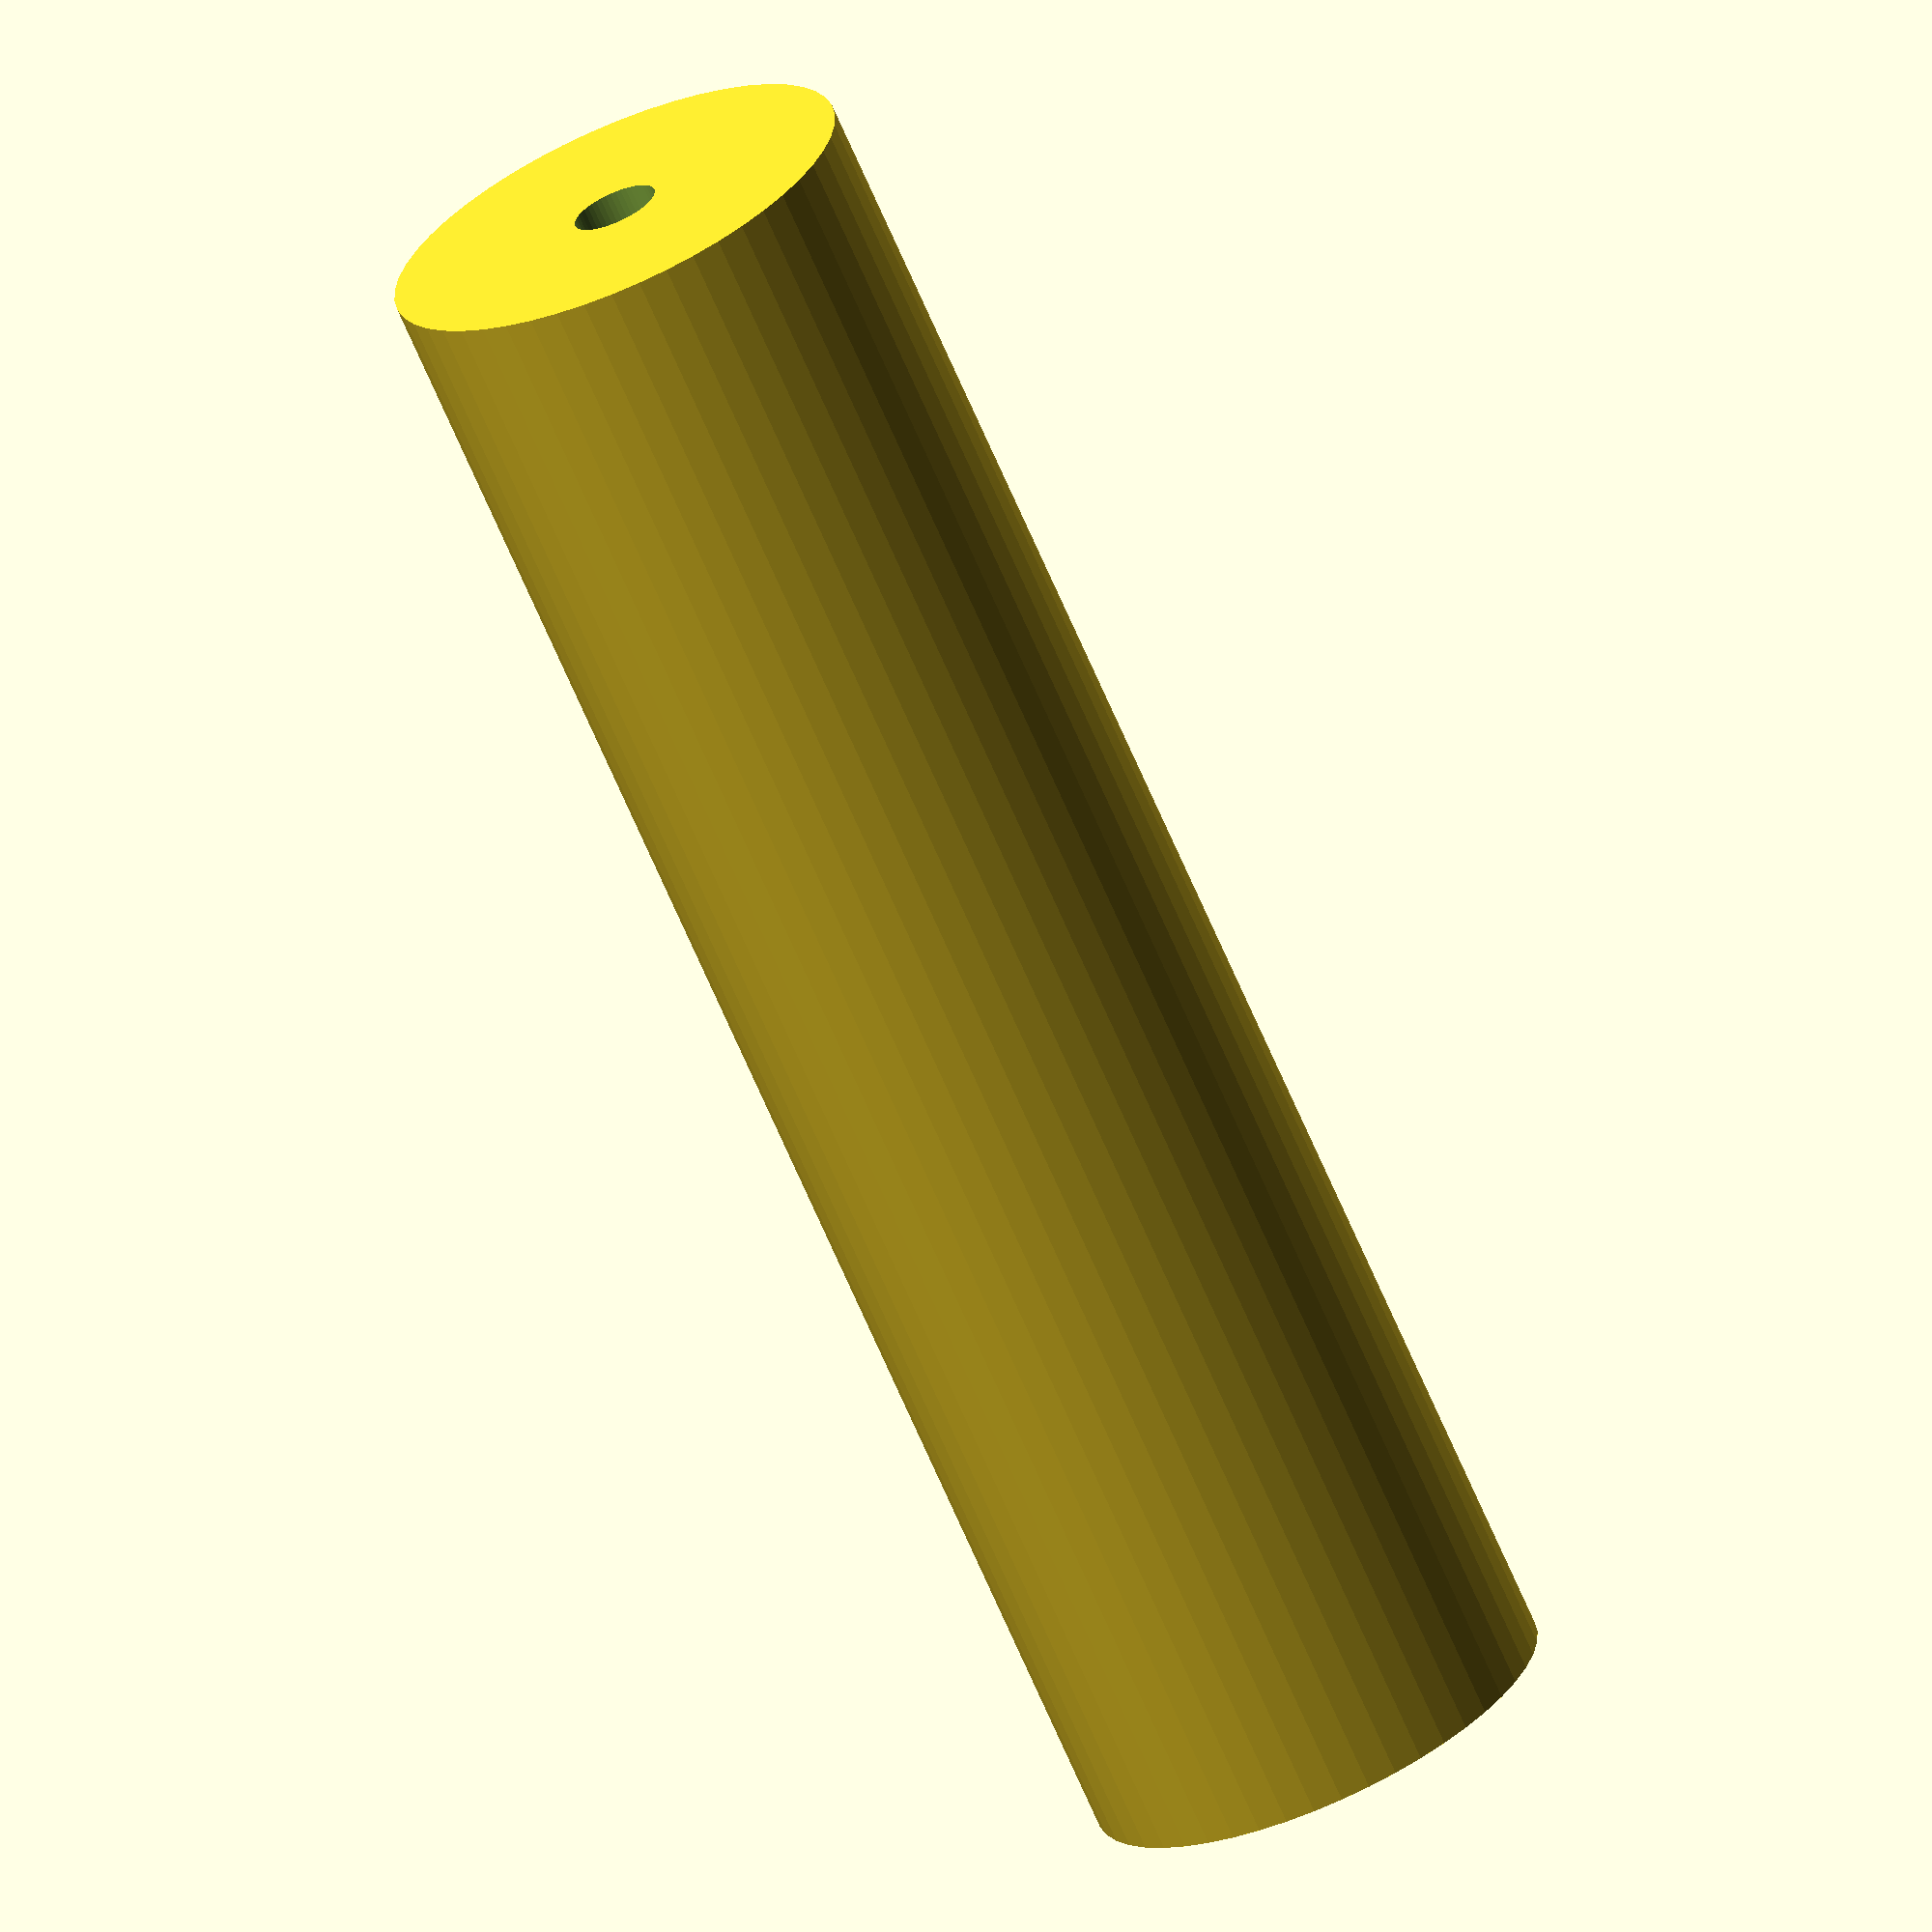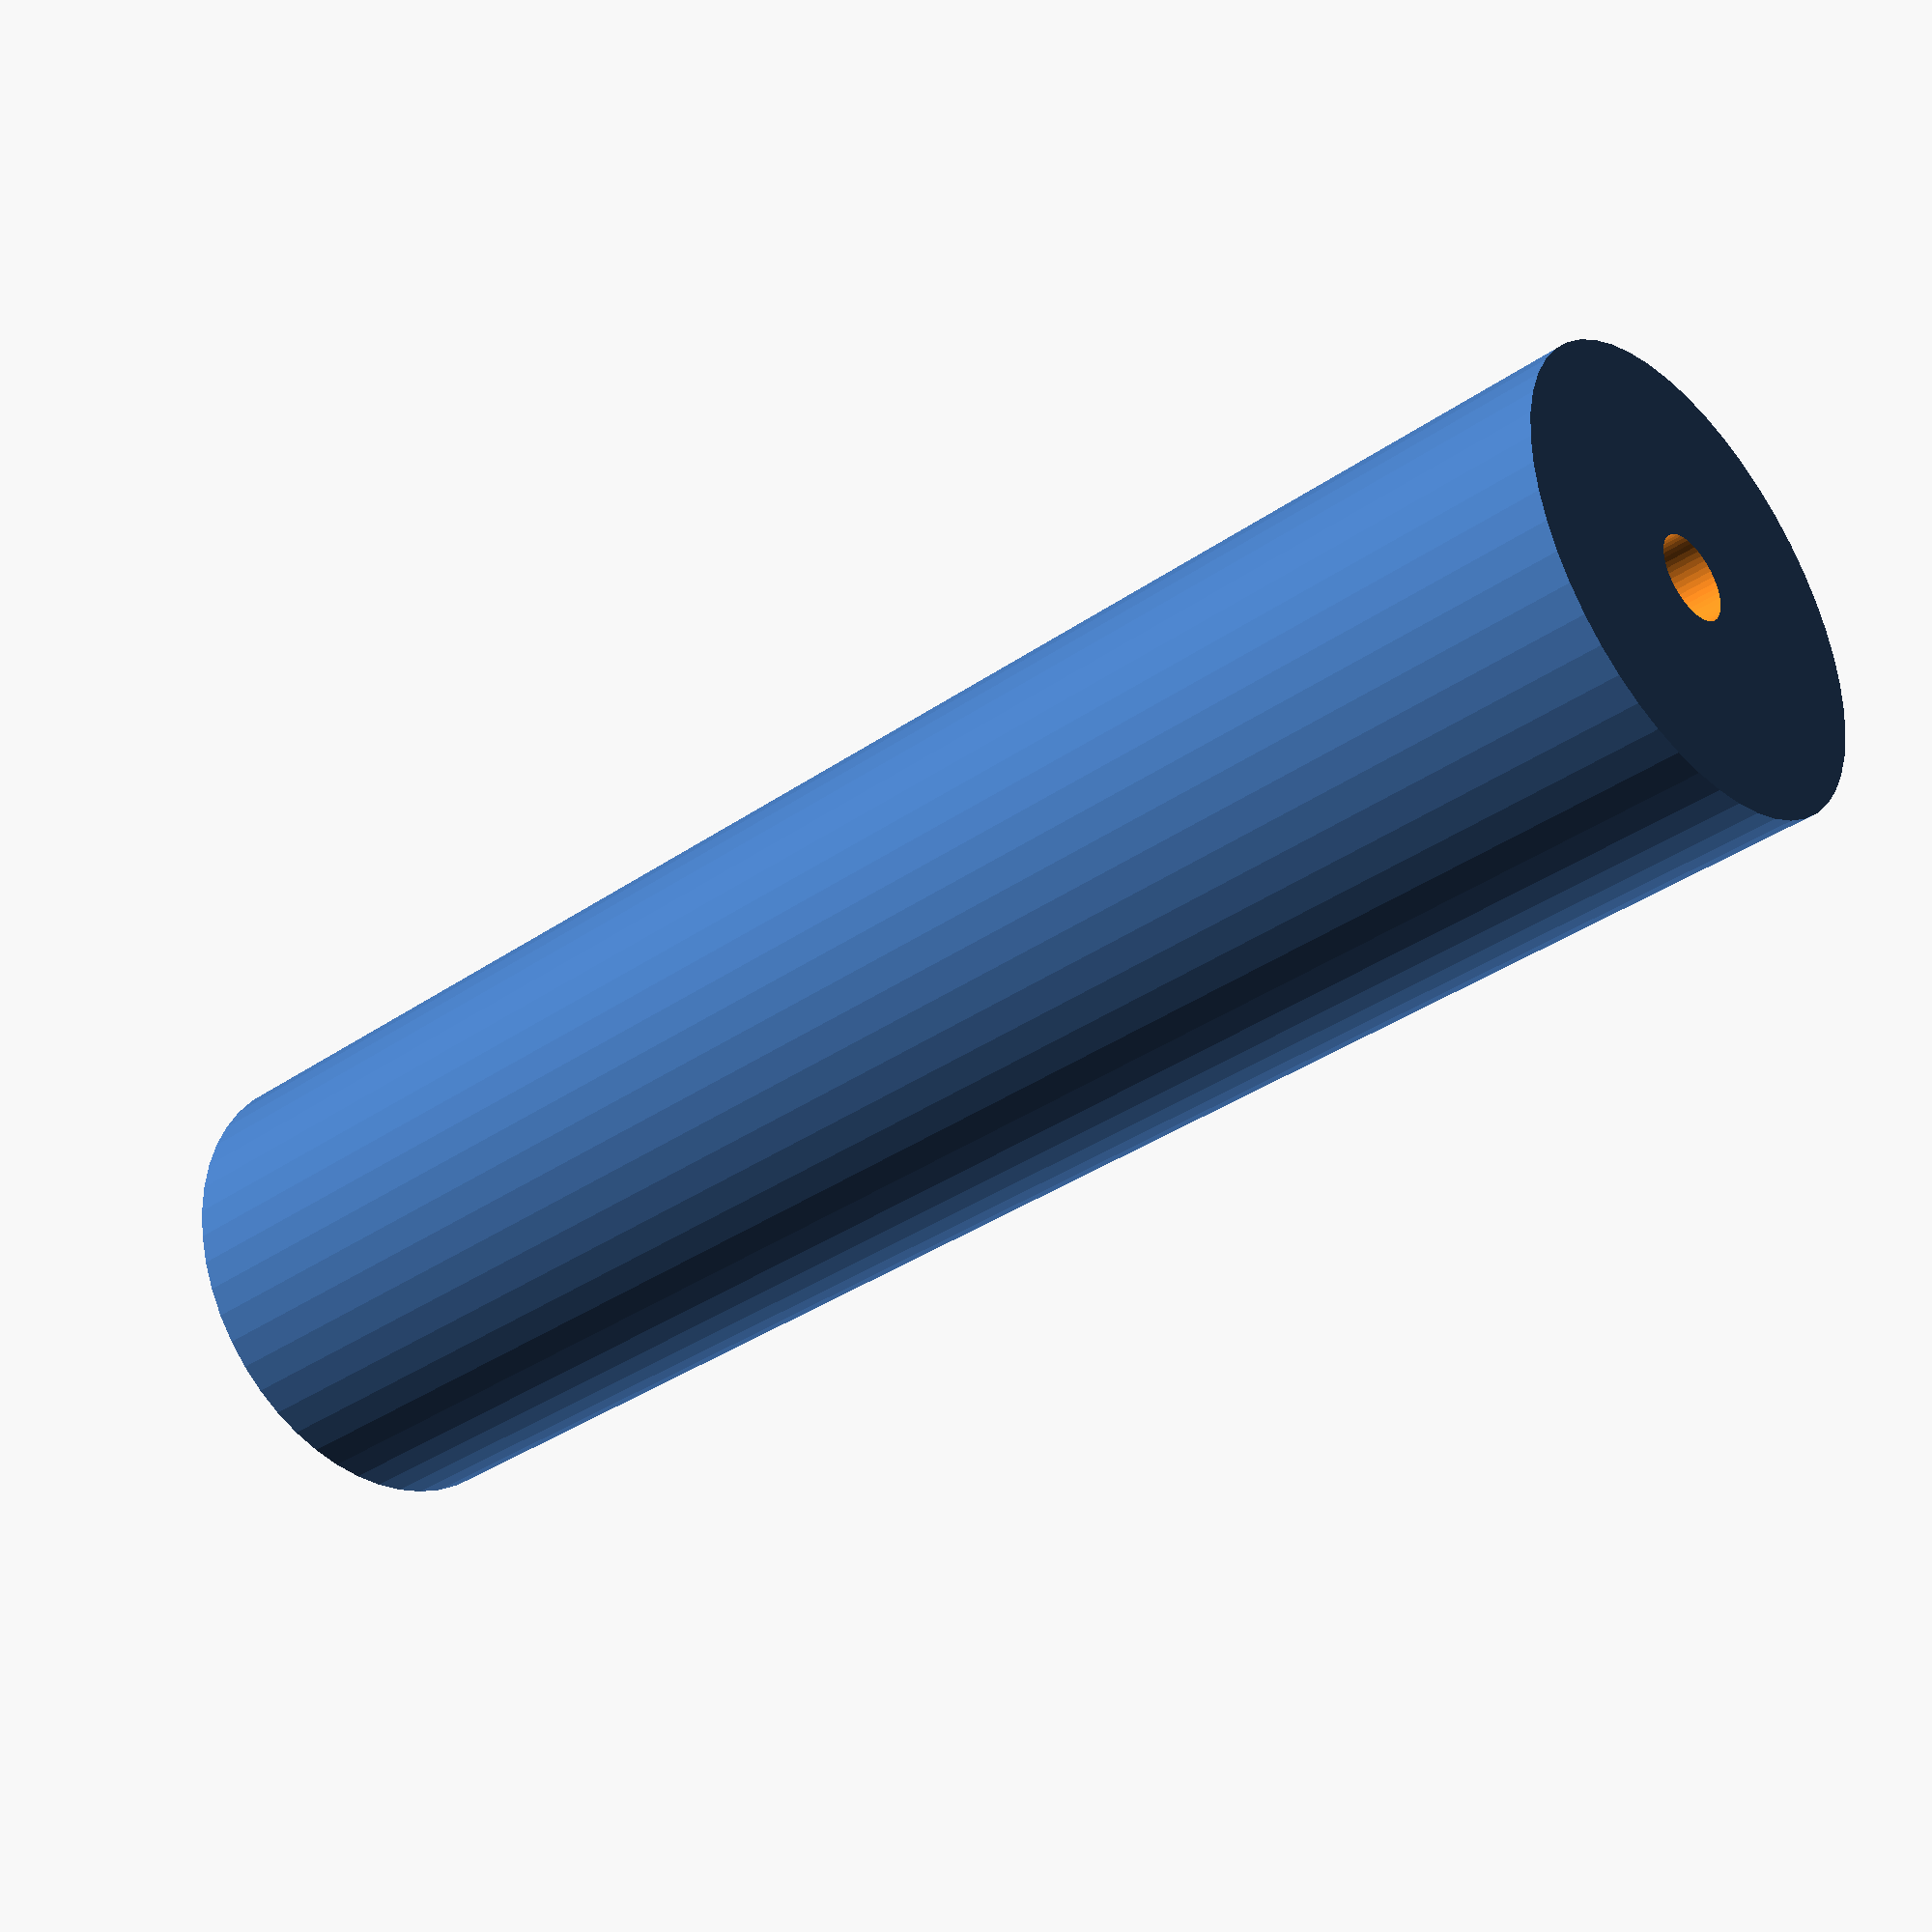
<openscad>
$fn = 50;


difference() {
	union() {
		translate(v = [0, 0, -40.5000000000]) {
			cylinder(h = 81, r = 11.0000000000);
		}
	}
	union() {
		translate(v = [0, 0, -100.0000000000]) {
			cylinder(h = 200, r = 2);
		}
	}
}
</openscad>
<views>
elev=69.1 azim=299.6 roll=23.4 proj=o view=wireframe
elev=36.0 azim=271.1 roll=132.3 proj=p view=wireframe
</views>
